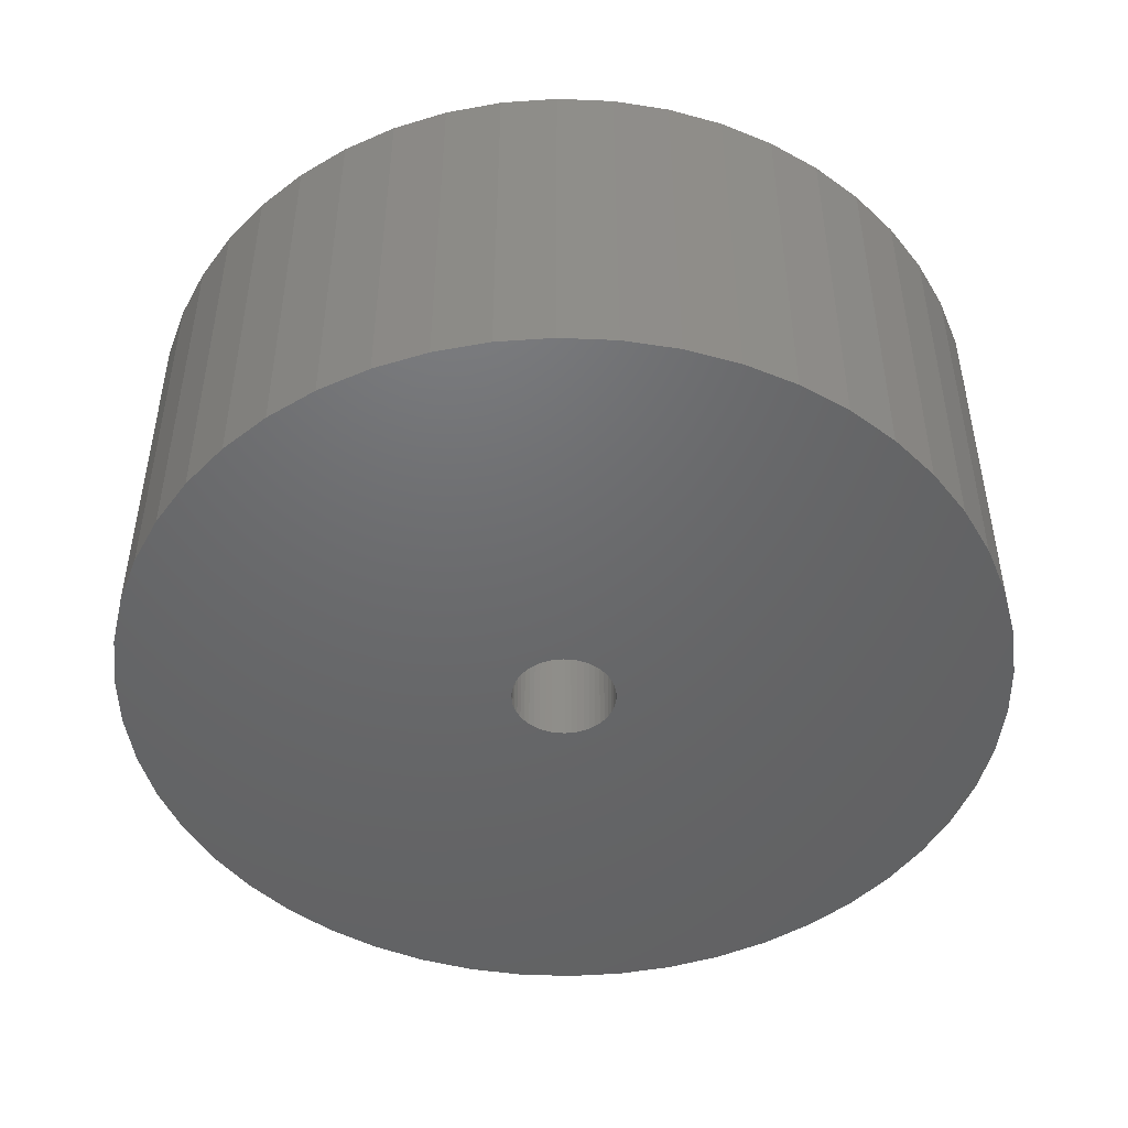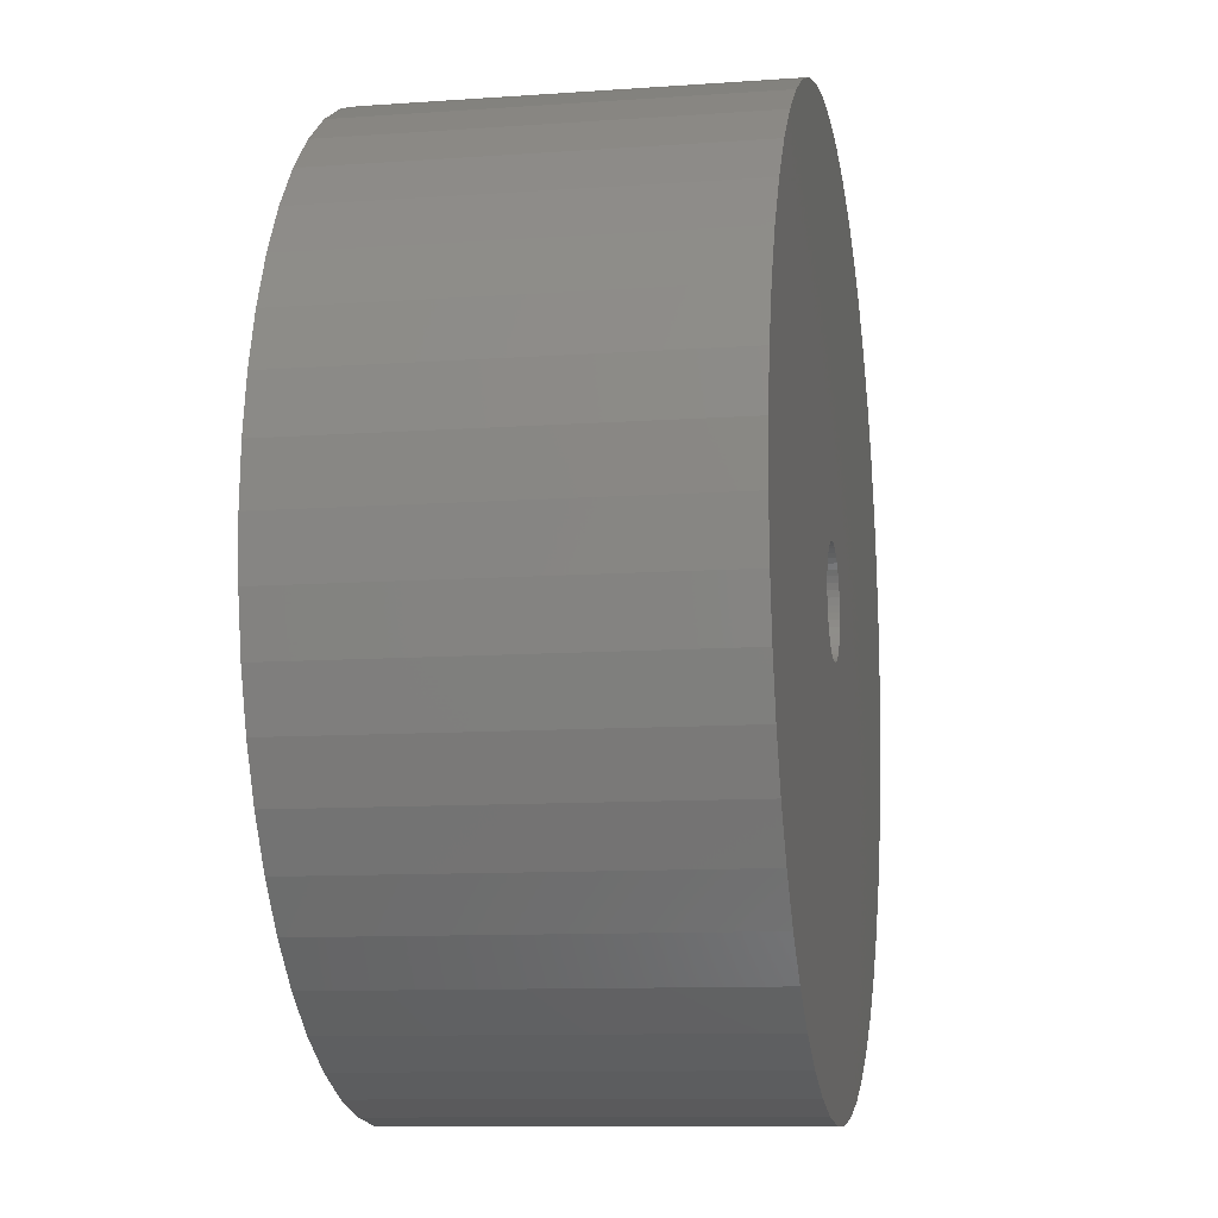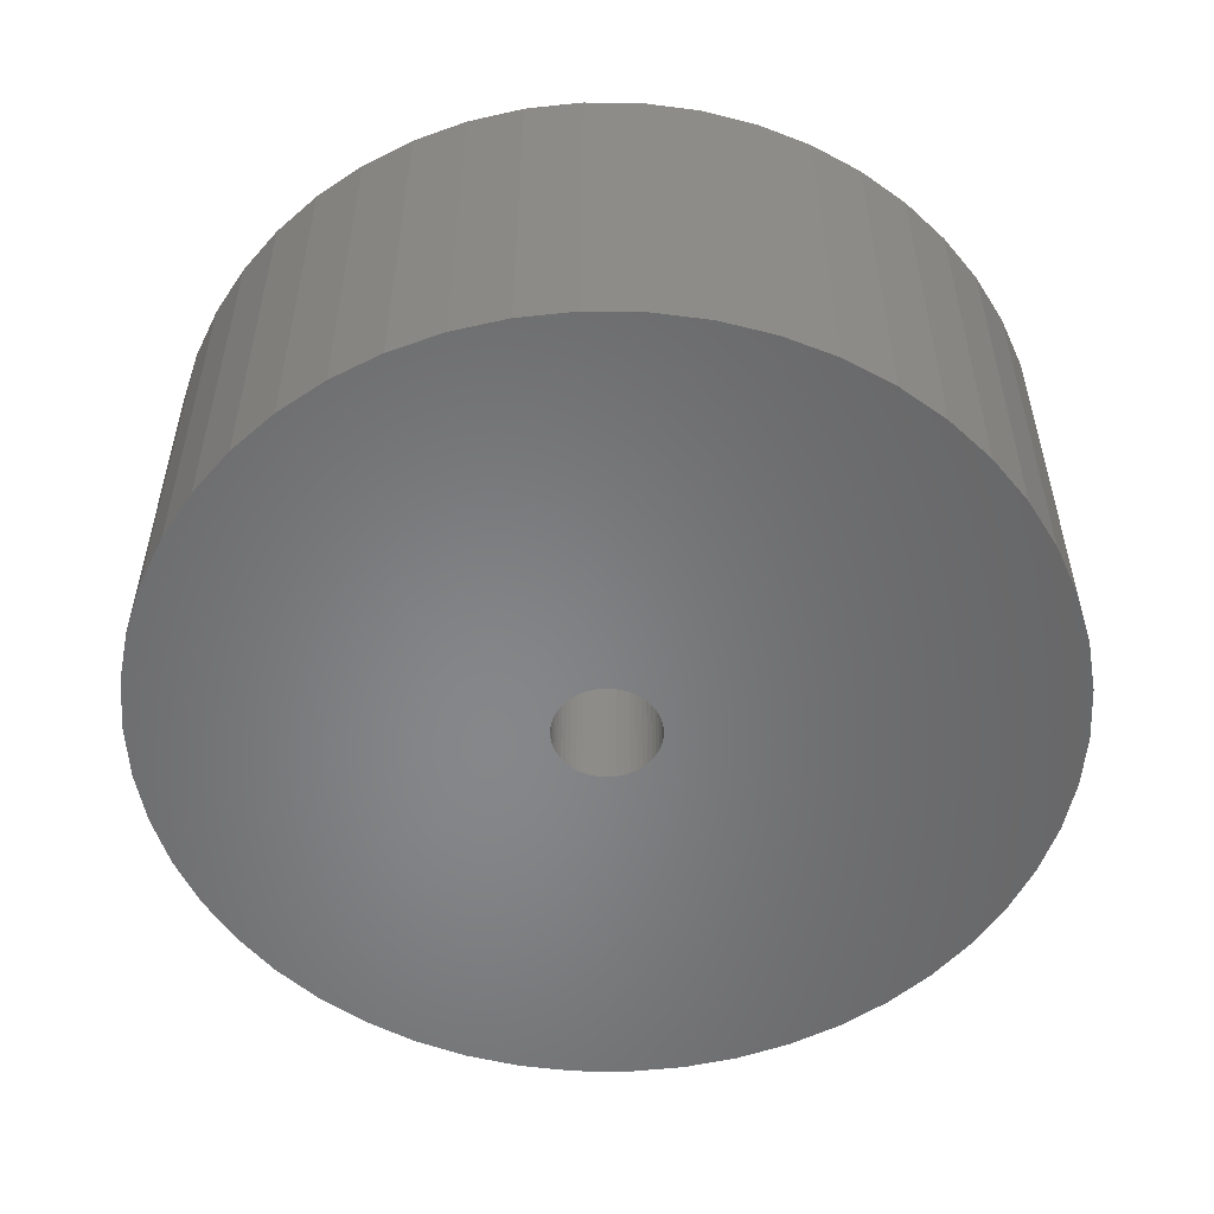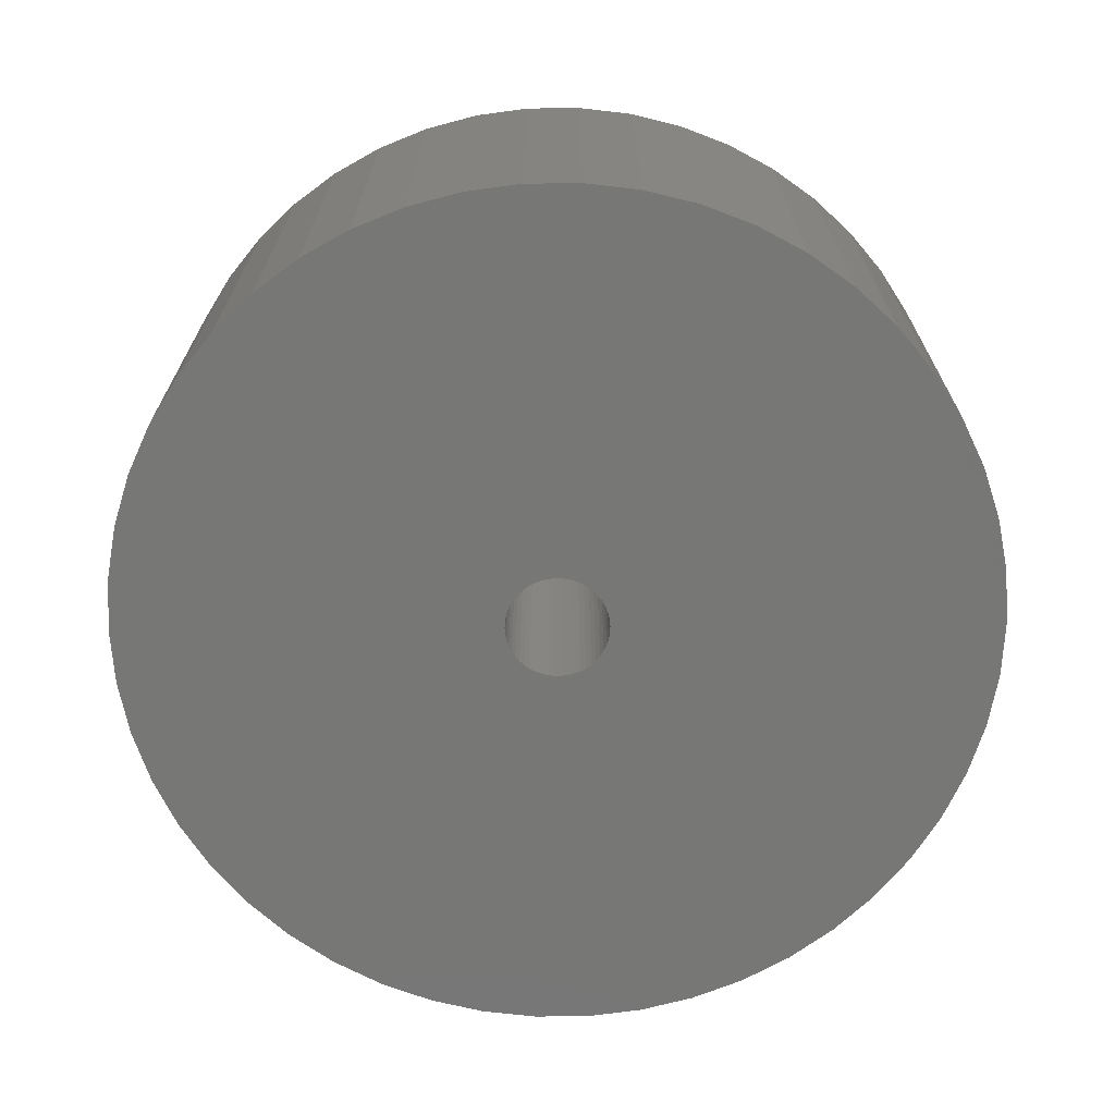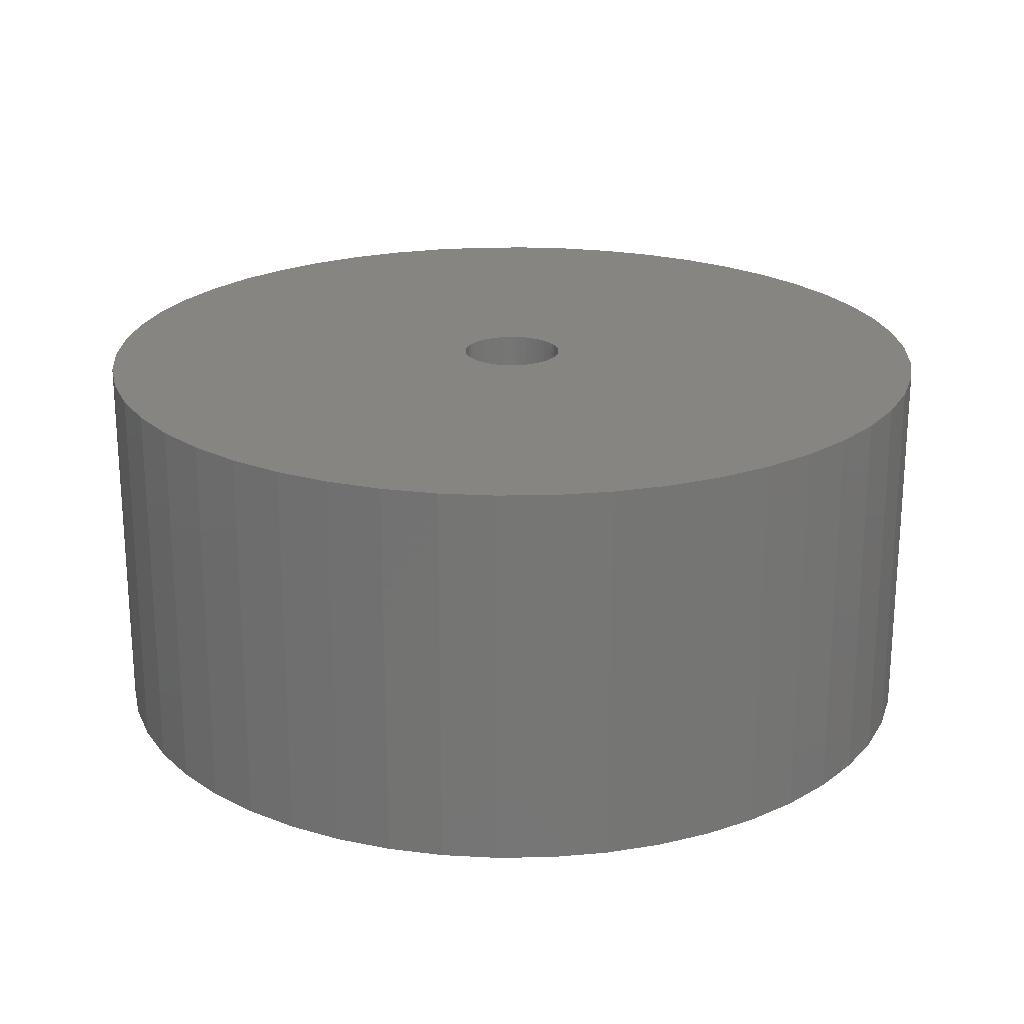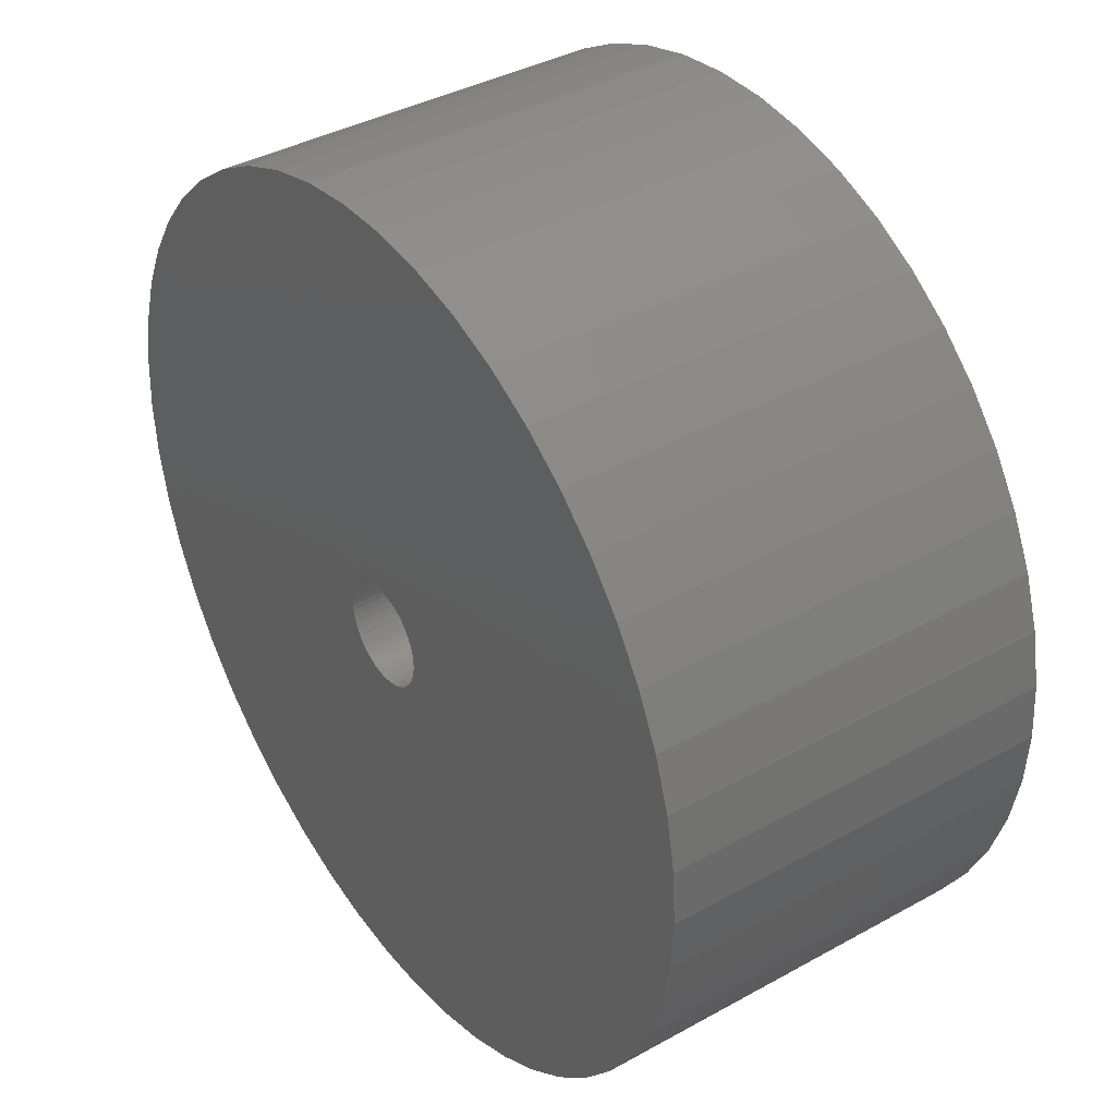
<metadata>
{"format":"stl","ext":"stl","renderer":"f3d","projection":"perspective","resolution":1024,"background":"white","views":[{"elev":-47.7,"azim":54.9,"up":"+Z"},{"elev":-10.3,"azim":100.3,"up":"+Y"},{"elev":-53.7,"azim":-51.1,"up":"+Z"},{"elev":-69.3,"azim":-42.6,"up":"+Z"},{"elev":22.0,"azim":-160.1,"up":"+Z"},{"elev":38.6,"azim":-125.0,"up":"+Y"}]}
</metadata>
<code>
# stl→obj: 200 verts, 400 faces
v 17 0 7.5
v 16.87 2.131 -7.5
v 16.87 2.131 7.5
v 17 0 -7.5
v -17 0 -7.5
v -16.87 2.131 7.5
v -16.87 2.131 -7.5
v -17 0 7.5
v 1.067 16.97 -7.5
v -1.067 16.97 7.5
v 1.067 16.97 7.5
v -1.067 16.97 -7.5
v -1.067 -16.97 -7.5
v 1.067 -16.97 7.5
v -1.067 -16.97 7.5
v 1.067 -16.97 -7.5
v 12.39 11.64 -7.5
v 10.84 13.1 7.5
v 12.39 11.64 7.5
v 10.84 13.1 -7.5
v -10.84 13.1 -7.5
v -12.39 11.64 7.5
v -10.84 13.1 7.5
v -12.39 11.64 -7.5
v -5.253 16.17 -7.5
v -7.238 15.38 7.5
v -5.253 16.17 7.5
v -7.238 15.38 -7.5
v 15.81 6.258 7.5
v 14.9 8.19 -7.5
v 14.9 8.19 7.5
v 15.81 6.258 -7.5
v 7.238 15.38 -7.5
v 5.253 16.17 7.5
v 7.238 15.38 7.5
v 5.253 16.17 -7.5
v 3.185 16.7 7.5
v 3.185 16.7 -7.5
v 9.109 14.35 -7.5
v 9.109 14.35 7.5
v -15.81 6.258 -7.5
v -14.9 8.19 7.5
v -14.9 8.19 -7.5
v -15.81 6.258 7.5
v 2 0 7.5
v 1.984 0.2507 7.5
v 16.47 4.228 7.5
v 16.87 -2.131 7.5
v 1.937 0.4974 7.5
v 1.984 -0.2507 7.5
v 1.86 0.7362 7.5
v 16.47 -4.228 7.5
v 1.753 0.9635 7.5
v 13.75 9.992 7.5
v 1.937 -0.4974 7.5
v 1.618 1.176 7.5
v 15.81 -6.258 7.5
v 1.458 1.369 7.5
v 1.86 -0.7362 7.5
v 1.275 1.541 7.5
v 14.9 -8.19 7.5
v 1.072 1.689 7.5
v 1.753 -0.9635 7.5
v 0.8516 1.81 7.5
v 13.75 -9.992 7.5
v 0.618 1.902 7.5
v 1.618 -1.176 7.5
v 12.39 -11.64 7.5
v 0.3748 1.965 7.5
v 0.1256 1.996 7.5
v -0.1256 1.996 7.5
v -0.3748 1.965 7.5
v -3.185 16.7 7.5
v -0.618 1.902 7.5
v -0.8516 1.81 7.5
v -1.072 1.689 7.5
v -9.109 14.35 7.5
v -1.275 1.541 7.5
v -1.458 1.369 7.5
v -1.618 1.176 7.5
v 1.458 -1.369 7.5
v 10.84 -13.1 7.5
v 1.275 -1.541 7.5
v 9.109 -14.35 7.5
v 1.072 -1.689 7.5
v 7.238 -15.38 7.5
v 0.8516 -1.81 7.5
v 5.253 -16.17 7.5
v 0.618 -1.902 7.5
v 3.185 -16.7 7.5
v 0.3748 -1.965 7.5
v 0.1256 -1.996 7.5
v -0.1256 -1.996 7.5
v -0.3748 -1.965 7.5
v -3.185 -16.7 7.5
v -0.618 -1.902 7.5
v -5.253 -16.17 7.5
v -0.8516 -1.81 7.5
v -7.238 -15.38 7.5
v -1.072 -1.689 7.5
v -9.109 -14.35 7.5
v -1.275 -1.541 7.5
v -10.84 -13.1 7.5
v -1.458 -1.369 7.5
v -12.39 -11.64 7.5
v -1.618 -1.176 7.5
v -13.75 -9.992 7.5
v -1.753 -0.9635 7.5
v -14.9 -8.19 7.5
v -1.86 -0.7362 7.5
v -15.81 -6.258 7.5
v -1.937 -0.4974 7.5
v -16.47 -4.228 7.5
v -1.984 -0.2507 7.5
v -16.87 -2.131 7.5
v -2 0 7.5
v -13.75 9.992 7.5
v -1.753 0.9635 7.5
v -1.86 0.7362 7.5
v -1.937 0.4974 7.5
v -16.47 4.228 7.5
v -1.984 0.2507 7.5
v -3.185 16.7 -7.5
v 2 0 -7.5
v 16.87 -2.131 -7.5
v 1.984 -0.2507 -7.5
v 16.47 -4.228 -7.5
v 1.937 -0.4974 -7.5
v 15.81 -6.258 -7.5
v 1.984 0.2507 -7.5
v 1.86 -0.7362 -7.5
v 14.9 -8.19 -7.5
v 16.47 4.228 -7.5
v 1.753 -0.9635 -7.5
v 13.75 -9.992 -7.5
v 1.937 0.4974 -7.5
v 1.618 -1.176 -7.5
v 12.39 -11.64 -7.5
v 1.458 -1.369 -7.5
v 10.84 -13.1 -7.5
v 1.86 0.7362 -7.5
v 1.275 -1.541 -7.5
v 9.109 -14.35 -7.5
v 1.072 -1.689 -7.5
v 7.238 -15.38 -7.5
v 1.753 0.9635 -7.5
v 0.8516 -1.81 -7.5
v 5.253 -16.17 -7.5
v 13.75 9.992 -7.5
v 0.618 -1.902 -7.5
v 3.185 -16.7 -7.5
v 1.618 1.176 -7.5
v 0.3748 -1.965 -7.5
v 0.1256 -1.996 -7.5
v -0.1256 -1.996 -7.5
v -0.3748 -1.965 -7.5
v -3.185 -16.7 -7.5
v -0.618 -1.902 -7.5
v -5.253 -16.17 -7.5
v -0.8516 -1.81 -7.5
v -7.238 -15.38 -7.5
v -1.072 -1.689 -7.5
v -9.109 -14.35 -7.5
v -1.275 -1.541 -7.5
v -10.84 -13.1 -7.5
v -1.458 -1.369 -7.5
v -12.39 -11.64 -7.5
v -1.618 -1.176 -7.5
v 1.458 1.369 -7.5
v 1.275 1.541 -7.5
v 1.072 1.689 -7.5
v 0.8516 1.81 -7.5
v 0.618 1.902 -7.5
v 0.3748 1.965 -7.5
v 0.1256 1.996 -7.5
v -0.1256 1.996 -7.5
v -0.3748 1.965 -7.5
v -0.618 1.902 -7.5
v -0.8516 1.81 -7.5
v -1.072 1.689 -7.5
v -9.109 14.35 -7.5
v -1.275 1.541 -7.5
v -1.458 1.369 -7.5
v -1.618 1.176 -7.5
v -13.75 9.992 -7.5
v -1.753 0.9635 -7.5
v -1.86 0.7362 -7.5
v -1.937 0.4974 -7.5
v -16.47 4.228 -7.5
v -1.984 0.2507 -7.5
v -2 0 -7.5
v -13.75 -9.992 -7.5
v -1.753 -0.9635 -7.5
v -14.9 -8.19 -7.5
v -1.86 -0.7362 -7.5
v -15.81 -6.258 -7.5
v -1.937 -0.4974 -7.5
v -16.47 -4.228 -7.5
v -1.984 -0.2507 -7.5
v -16.87 -2.131 -7.5
f 1 2 3
f 2 1 4
f 5 6 7
f 6 5 8
f 9 10 11
f 10 9 12
f 13 14 15
f 14 13 16
f 17 18 19
f 18 17 20
f 21 22 23
f 22 21 24
f 25 26 27
f 26 25 28
f 29 30 31
f 30 29 32
f 33 34 35
f 34 33 36
f 36 37 34
f 37 36 38
f 39 35 40
f 35 39 33
f 41 42 43
f 42 41 44
f 45 1 3
f 46 3 47
f 1 45 48
f 49 47 29
f 50 48 45
f 51 29 31
f 48 50 52
f 53 31 54
f 55 52 50
f 56 54 19
f 52 55 57
f 58 19 18
f 59 57 55
f 60 18 40
f 57 59 61
f 62 40 35
f 63 61 59
f 64 35 34
f 61 63 65
f 66 34 37
f 67 65 63
f 65 67 68
f 3 46 45
f 47 49 46
f 29 51 49
f 31 53 51
f 54 56 53
f 19 58 56
f 18 60 58
f 40 62 60
f 69 37 11
f 35 64 62
f 34 66 64
f 37 69 66
f 11 70 69
f 11 71 70
f 10 71 11
f 71 10 72
f 73 72 10
f 72 73 74
f 27 74 73
f 74 27 75
f 26 75 27
f 75 26 76
f 77 76 26
f 76 77 78
f 23 78 77
f 78 23 79
f 22 79 23
f 79 22 80
f 81 68 67
f 68 81 82
f 83 82 81
f 82 83 84
f 85 84 83
f 84 85 86
f 87 86 85
f 86 87 88
f 89 88 87
f 88 89 90
f 91 90 89
f 90 91 14
f 92 14 91
f 93 14 92
f 15 93 94
f 95 94 96
f 97 96 98
f 93 15 14
f 99 98 100
f 101 100 102
f 103 102 104
f 105 104 106
f 107 106 108
f 109 108 110
f 111 110 112
f 113 112 114
f 115 114 116
f 117 80 22
f 94 95 15
f 80 117 118
f 96 97 95
f 42 118 117
f 98 99 97
f 118 42 119
f 100 101 99
f 44 119 42
f 102 103 101
f 119 44 120
f 104 105 103
f 121 120 44
f 106 107 105
f 120 121 122
f 108 109 107
f 6 122 121
f 110 111 109
f 122 6 116
f 112 113 111
f 8 116 6
f 114 115 113
f 116 8 115
f 12 73 10
f 73 12 123
f 124 4 125
f 126 125 127
f 4 124 2
f 128 127 129
f 130 2 124
f 131 129 132
f 2 130 133
f 134 132 135
f 136 133 130
f 137 135 138
f 133 136 32
f 139 138 140
f 141 32 136
f 142 140 143
f 32 141 30
f 144 143 145
f 146 30 141
f 147 145 148
f 30 146 149
f 150 148 151
f 152 149 146
f 149 152 17
f 125 126 124
f 127 128 126
f 129 131 128
f 132 134 131
f 135 137 134
f 138 139 137
f 140 142 139
f 143 144 142
f 153 151 16
f 145 147 144
f 148 150 147
f 151 153 150
f 16 154 153
f 16 155 154
f 13 155 16
f 155 13 156
f 157 156 13
f 156 157 158
f 159 158 157
f 158 159 160
f 161 160 159
f 160 161 162
f 163 162 161
f 162 163 164
f 165 164 163
f 164 165 166
f 167 166 165
f 166 167 168
f 169 17 152
f 17 169 20
f 170 20 169
f 20 170 39
f 171 39 170
f 39 171 33
f 172 33 171
f 33 172 36
f 173 36 172
f 36 173 38
f 174 38 173
f 38 174 9
f 175 9 174
f 176 9 175
f 12 176 177
f 123 177 178
f 25 178 179
f 176 12 9
f 28 179 180
f 181 180 182
f 21 182 183
f 24 183 184
f 185 184 186
f 43 186 187
f 41 187 188
f 189 188 190
f 7 190 191
f 192 168 167
f 177 123 12
f 168 192 193
f 178 25 123
f 194 193 192
f 179 28 25
f 193 194 195
f 180 181 28
f 196 195 194
f 182 21 181
f 195 196 197
f 183 24 21
f 198 197 196
f 184 185 24
f 197 198 199
f 186 43 185
f 200 199 198
f 187 41 43
f 199 200 191
f 188 189 41
f 5 191 200
f 190 7 189
f 191 5 7
f 16 90 14
f 90 16 151
f 47 32 29
f 32 47 133
f 3 133 47
f 133 3 2
f 54 17 19
f 17 54 149
f 31 149 54
f 149 31 30
f 38 11 37
f 11 38 9
f 20 40 18
f 40 20 39
f 43 117 185
f 117 43 42
f 185 22 24
f 22 185 117
f 189 44 41
f 44 189 121
f 7 121 189
f 121 7 6
f 28 77 26
f 77 28 181
f 181 23 77
f 23 181 21
f 123 27 73
f 27 123 25
f 48 4 1
f 4 48 125
f 61 129 57
f 129 61 132
f 167 103 105
f 103 167 165
f 194 111 196
f 111 194 109
f 192 109 194
f 109 192 107
f 145 84 86
f 84 145 143
f 57 127 52
f 127 57 129
f 167 107 192
f 107 167 105
f 198 115 200
f 115 198 113
f 200 8 5
f 8 200 115
f 196 113 198
f 113 196 111
f 140 68 82
f 68 140 138
f 148 86 88
f 86 148 145
f 151 88 90
f 88 151 148
f 52 125 48
f 125 52 127
f 65 132 61
f 132 65 135
f 68 135 65
f 135 68 138
f 157 15 95
f 15 157 13
f 159 95 97
f 95 159 157
f 161 97 99
f 97 161 159
f 165 101 103
f 101 165 163
f 163 99 101
f 99 163 161
f 143 82 84
f 82 143 140
f 124 46 130
f 46 124 45
f 116 190 122
f 190 116 191
f 176 70 71
f 70 176 175
f 154 93 92
f 93 154 155
f 139 83 81
f 83 139 142
f 170 58 60
f 58 170 169
f 183 78 79
f 78 183 182
f 179 74 75
f 74 179 178
f 141 53 146
f 53 141 51
f 130 49 136
f 49 130 46
f 173 64 66
f 64 173 172
f 171 60 62
f 60 171 170
f 119 186 118
f 186 119 187
f 118 184 80
f 184 118 186
f 120 187 119
f 187 120 188
f 180 75 76
f 75 180 179
f 178 72 74
f 72 178 177
f 131 55 128
f 55 131 59
f 136 51 141
f 51 136 49
f 152 58 169
f 58 152 56
f 146 56 152
f 56 146 53
f 174 66 69
f 66 174 173
f 175 69 70
f 69 175 174
f 172 62 64
f 62 172 171
f 122 188 120
f 188 122 190
f 182 76 78
f 76 182 180
f 177 71 72
f 71 177 176
f 126 45 124
f 45 126 50
f 128 50 126
f 50 128 55
f 158 98 96
f 98 158 160
f 106 193 108
f 193 106 168
f 108 195 110
f 195 108 193
f 144 87 85
f 87 144 147
f 147 89 87
f 89 147 150
f 80 183 79
f 183 80 184
f 139 67 137
f 67 139 81
f 134 59 131
f 59 134 63
f 110 197 112
f 197 110 195
f 114 191 116
f 191 114 199
f 142 85 83
f 85 142 144
f 150 91 89
f 91 150 153
f 153 92 91
f 92 153 154
f 137 63 134
f 63 137 67
f 160 100 98
f 100 160 162
f 156 96 94
f 96 156 158
f 104 168 106
f 168 104 166
f 112 199 114
f 199 112 197
f 155 94 93
f 94 155 156
f 162 102 100
f 102 162 164
f 164 104 102
f 104 164 166

</code>
